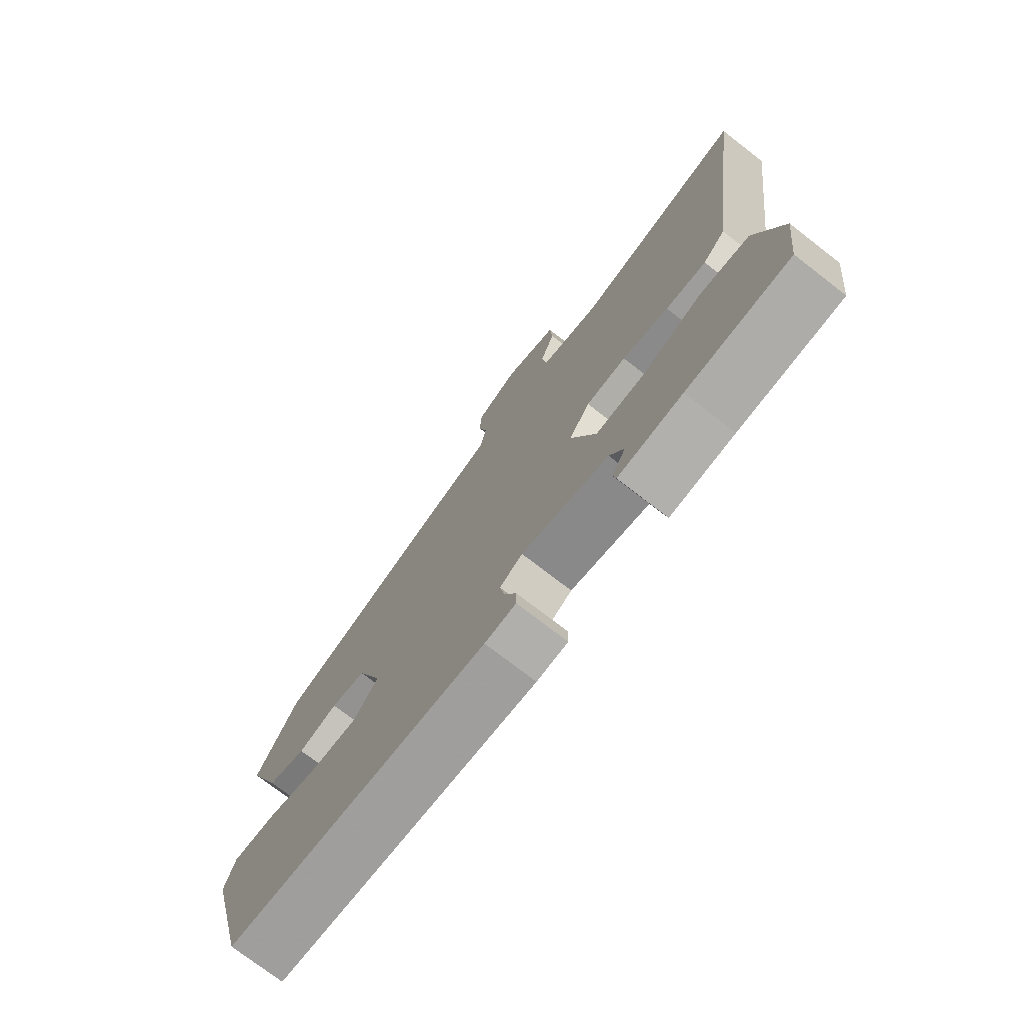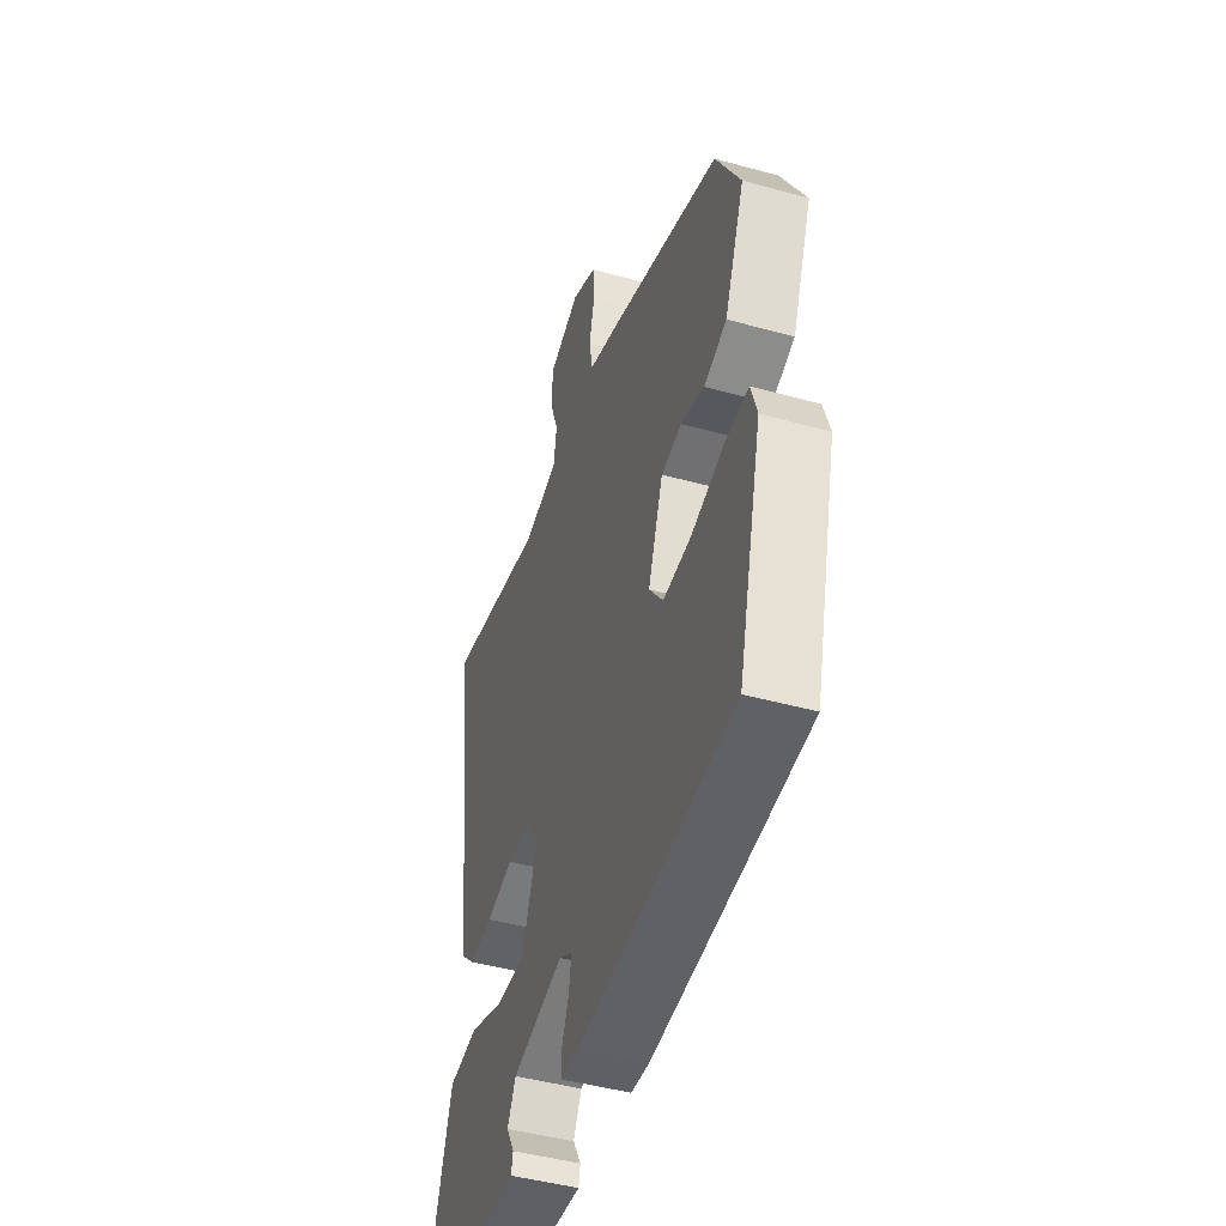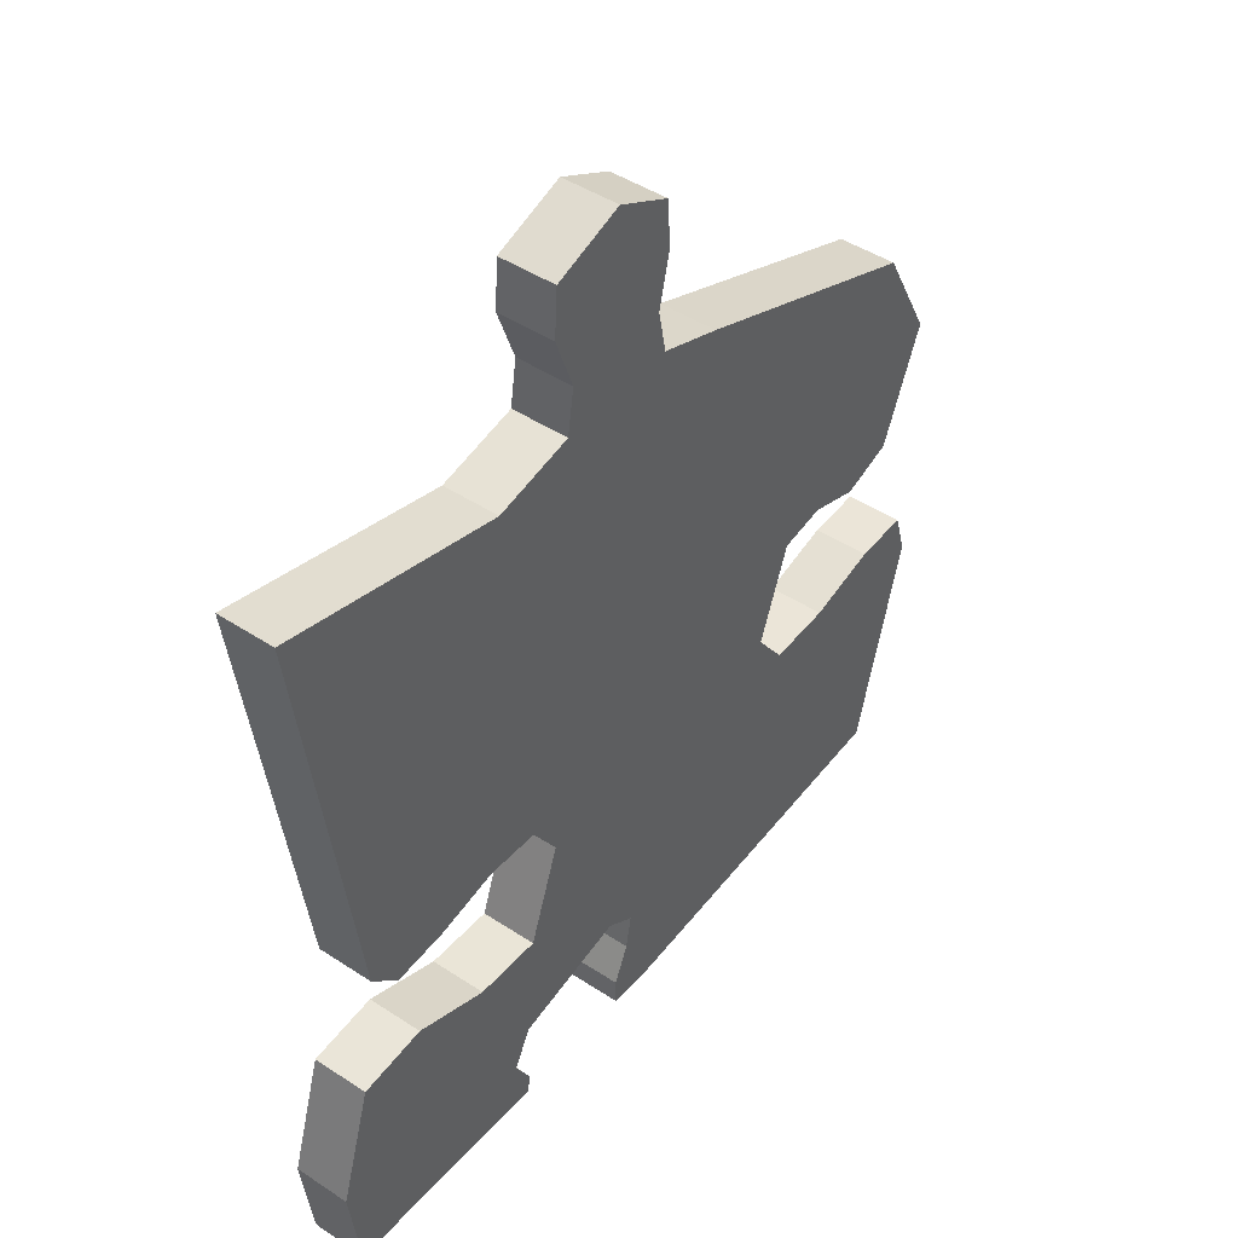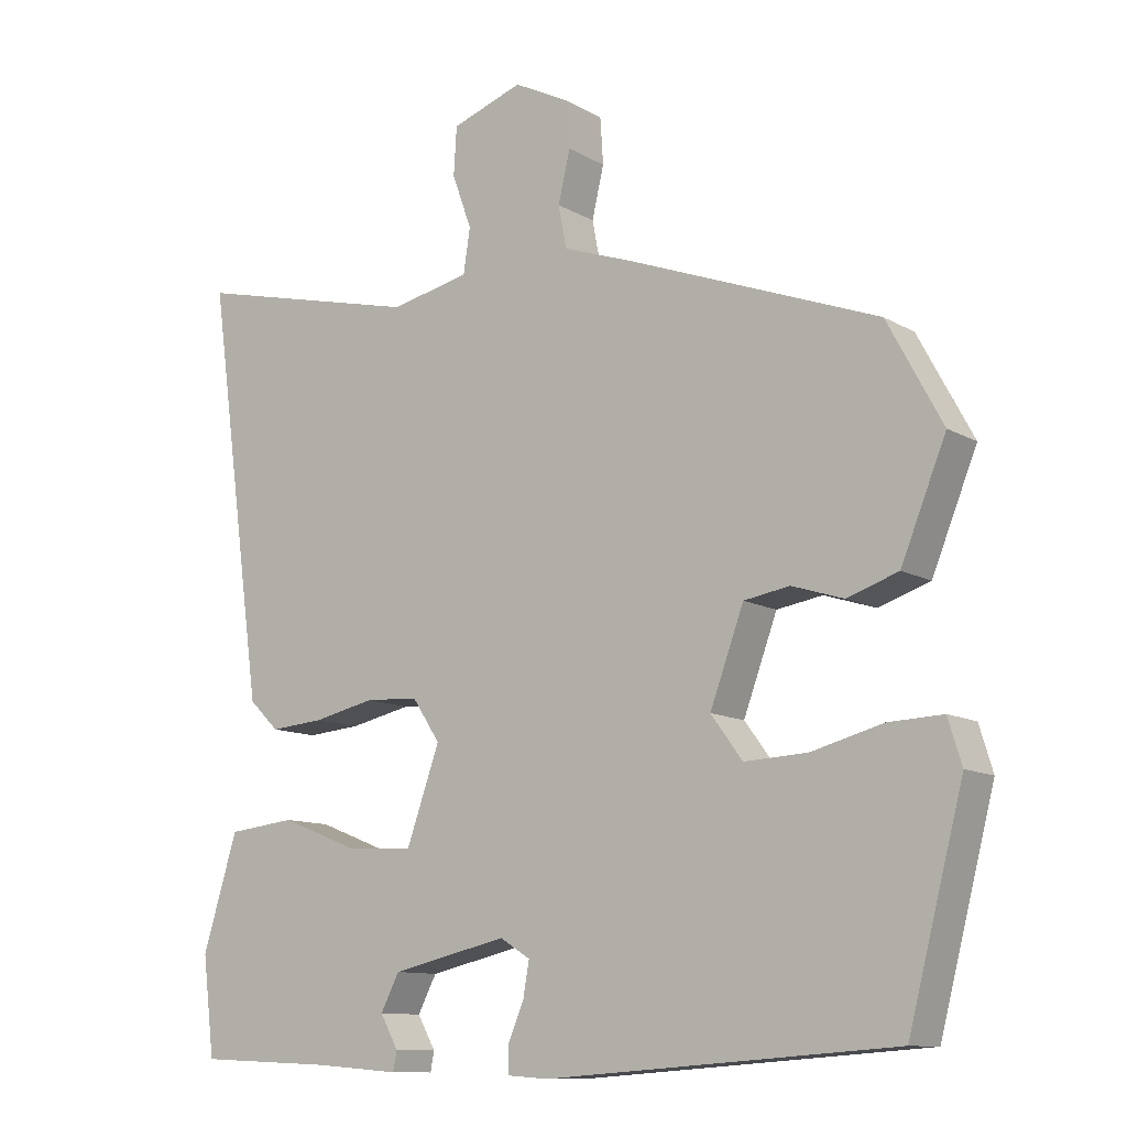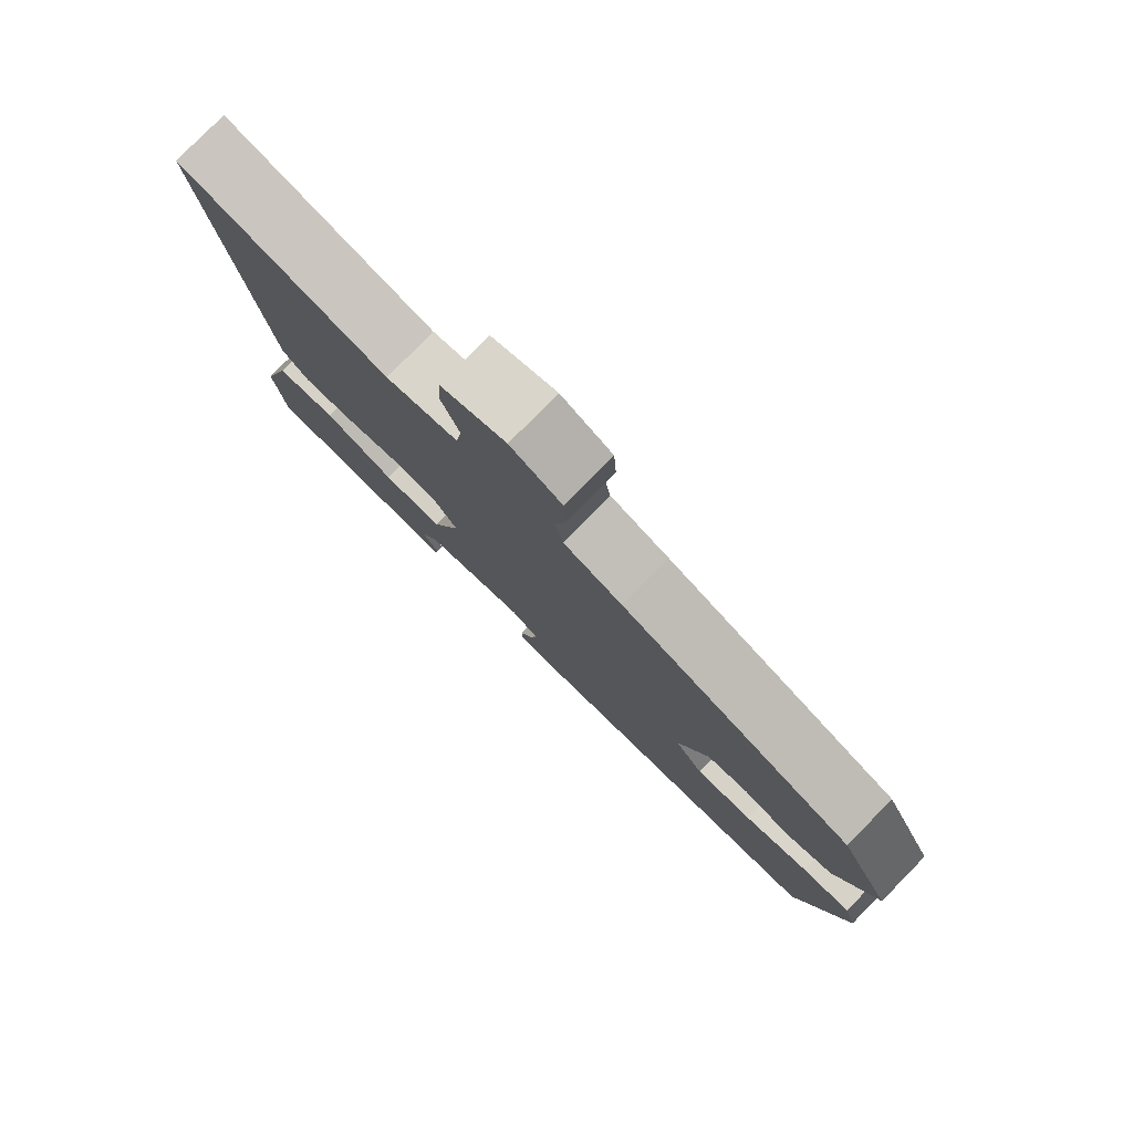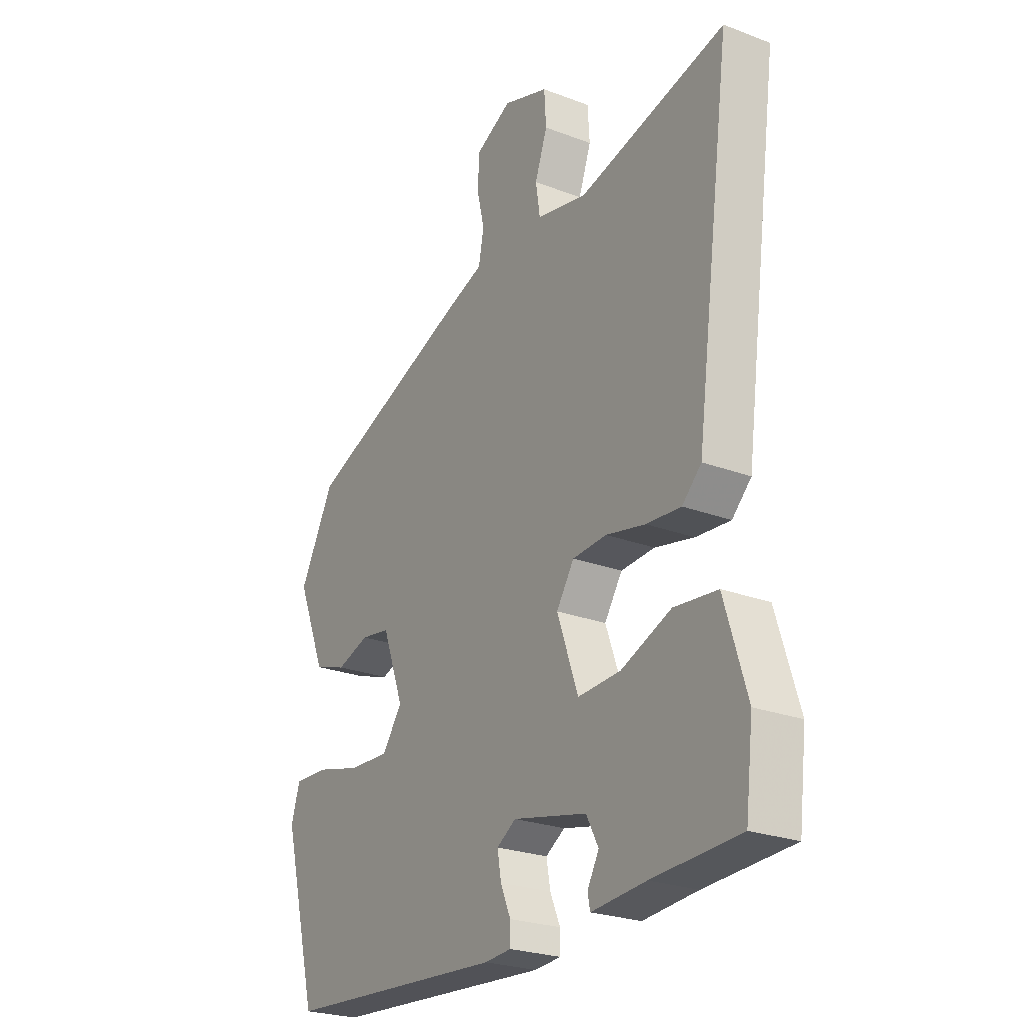
<metadata>
{"format":"obj","ext":"obj","renderer":"f3d","projection":"perspective","resolution":1024,"background":"white","views":[{"elev":-74.7,"azim":52.3,"up":"+Z"},{"elev":-45.9,"azim":-107.6,"up":"+Z"},{"elev":45.5,"azim":127.2,"up":"+Z"},{"elev":-11.2,"azim":-143.8,"up":"+Z"},{"elev":79.3,"azim":-135.5,"up":"+Z"},{"elev":-24.9,"azim":58.3,"up":"+Z"}]}
</metadata>
<code>
v -0.453 0.07 0.328
v -0.111 0.07 0.458
v -0.025 0.07 0.488
v -0.014 0.07 0.545
v -0.03 0.07 0.613
v -0.026 0.07 0.675
v 0.049 0.07 0.713
v 0.144 0.07 0.68
v 0.148 0.07 0.616
v 0.122 0.07 0.544
v 0.131 0.07 0.485
v 0.237 0.07 0.462
v 0.543 0.07 0.536
v 0.467 0.07 -0.016
v 0.427 0.07 -0.055
v 0.355 0.07 -0.049
v 0.273 0.07 -0.031
v 0.202 0.07 -0.035
v 0.165 0.07 -0.091
v 0.209 0.07 -0.215
v 0.298 0.07 -0.211
v 0.402 0.07 -0.17
v 0.492 0.07 -0.18
v 0.538 0.07 -0.331
v 0.522 0.07 -0.461
v 0.341 0.07 -0.469
v 0.228 0.07 -0.478
v 0.223 0.07 -0.452
v 0.247 0.07 -0.409
v 0.222 0.07 -0.361
v 0.068 0.07 -0.326
v 0.028 0.07 -0.351
v 0.036 0.07 -0.397
v 0.057 0.07 -0.446
v 0.057 0.07 -0.482
v 0.002 0.07 -0.486
v -0.461 0.07 -0.453
v -0.534 0.07 -0.172
v -0.516 0.07 -0.113
v -0.444 0.07 -0.116
v -0.349 0.07 -0.141
v -0.265 0.07 -0.145
v -0.223 0.07 -0.088
v -0.268 0.07 0.034
v -0.329 0.07 0.044
v -0.398 0.07 0.022
v -0.466 0.07 0.045
v -0.526 0.07 0.192
v -0.453 0 0.328
v -0.111 0 0.458
v -0.025 0 0.488
v -0.014 0 0.545
v -0.03 0 0.613
v -0.026 0 0.675
v 0.049 0 0.713
v 0.144 0 0.68
v 0.148 0 0.616
v 0.122 0 0.544
v 0.131 0 0.485
v 0.237 0 0.462
v 0.543 0 0.536
v 0.467 0 -0.016
v 0.427 0 -0.055
v 0.355 0 -0.049
v 0.273 0 -0.031
v 0.202 0 -0.035
v 0.165 0 -0.091
v 0.209 0 -0.215
v 0.298 0 -0.211
v 0.402 0 -0.17
v 0.492 0 -0.18
v 0.538 0 -0.331
v 0.522 0 -0.461
v 0.341 0 -0.469
v 0.228 0 -0.478
v 0.223 0 -0.452
v 0.247 0 -0.409
v 0.222 0 -0.361
v 0.068 0 -0.326
v 0.028 0 -0.351
v 0.036 0 -0.397
v 0.057 0 -0.446
v 0.057 0 -0.482
v 0.002 0 -0.486
v -0.461 0 -0.453
v -0.534 0 -0.172
v -0.516 0 -0.113
v -0.444 0 -0.116
v -0.349 0 -0.141
v -0.265 0 -0.145
v -0.223 0 -0.088
v -0.268 0 0.034
v -0.329 0 0.044
v -0.398 0 0.022
v -0.466 0 0.045
v -0.526 0 0.192
f 1 2 3
f 48 1 3
f 47 48 3
f 46 47 3
f 45 46 3
f 44 45 3
f 43 44 3
f 39 40 41
f 38 39 41
f 37 38 41
f 36 37 41
f 35 36 41
f 34 35 41
f 33 34 41
f 32 33 41 42
f 31 32 42 43
f 26 27 28 29
f 26 29 30
f 25 26 30
f 24 25 30
f 23 24 30
f 22 23 30
f 21 22 30
f 20 21 30 31
f 15 16 17
f 14 15 17
f 13 14 17
f 12 13 17
f 11 12 17 18
f 10 11 18 19
f 8 9 10
f 7 8 10
f 6 7 10
f 5 6 10
f 4 5 10
f 3 4 10 19
f 19 20 31 43
f 3 19 43
f 51 50 49
f 51 49 96
f 51 96 95
f 51 95 94
f 51 94 93
f 51 93 92
f 51 92 91
f 89 88 87
f 89 87 86
f 89 86 85
f 89 85 84
f 89 84 83
f 89 83 82
f 89 82 81
f 90 89 81 80
f 91 90 80 79
f 77 76 75 74
f 78 77 74
f 78 74 73
f 78 73 72
f 78 72 71
f 78 71 70
f 78 70 69
f 79 78 69 68
f 65 64 63
f 65 63 62
f 65 62 61
f 65 61 60
f 66 65 60 59
f 67 66 59 58
f 58 57 56
f 58 56 55
f 58 55 54
f 58 54 53
f 58 53 52
f 67 58 52 51
f 91 79 68 67
f 91 67 51
f 1 49 50 2
f 2 50 51 3
f 3 51 52 4
f 4 52 53 5
f 5 53 54 6
f 6 54 55 7
f 7 55 56 8
f 8 56 57 9
f 9 57 58 10
f 10 58 59 11
f 11 59 60 12
f 12 60 61 13
f 13 61 62 14
f 14 62 63 15
f 15 63 64 16
f 16 64 65 17
f 17 65 66 18
f 18 66 67 19
f 19 67 68 20
f 20 68 69 21
f 21 69 70 22
f 22 70 71 23
f 23 71 72 24
f 24 72 73 25
f 25 73 74 26
f 26 74 75 27
f 27 75 76 28
f 28 76 77 29
f 29 77 78 30
f 30 78 79 31
f 31 79 80 32
f 32 80 81 33
f 33 81 82 34
f 34 82 83 35
f 35 83 84 36
f 36 84 85 37
f 37 85 86 38
f 38 86 87 39
f 39 87 88 40
f 40 88 89 41
f 41 89 90 42
f 42 90 91 43
f 43 91 92 44
f 44 92 93 45
f 45 93 94 46
f 46 94 95 47
f 47 95 96 48
f 48 96 49 1

</code>
